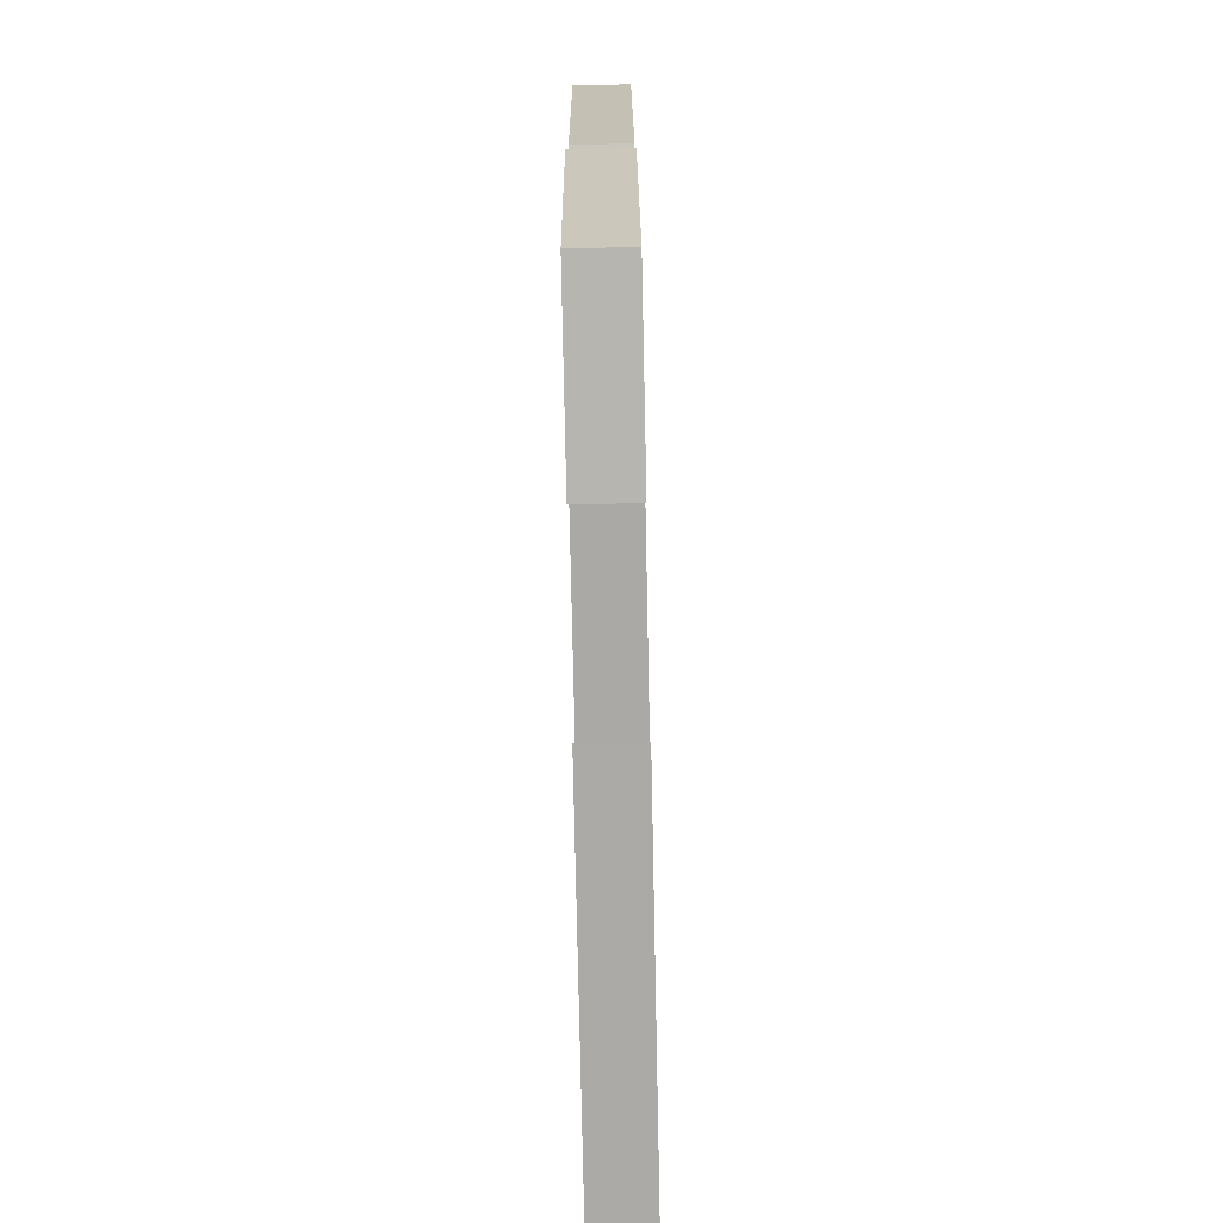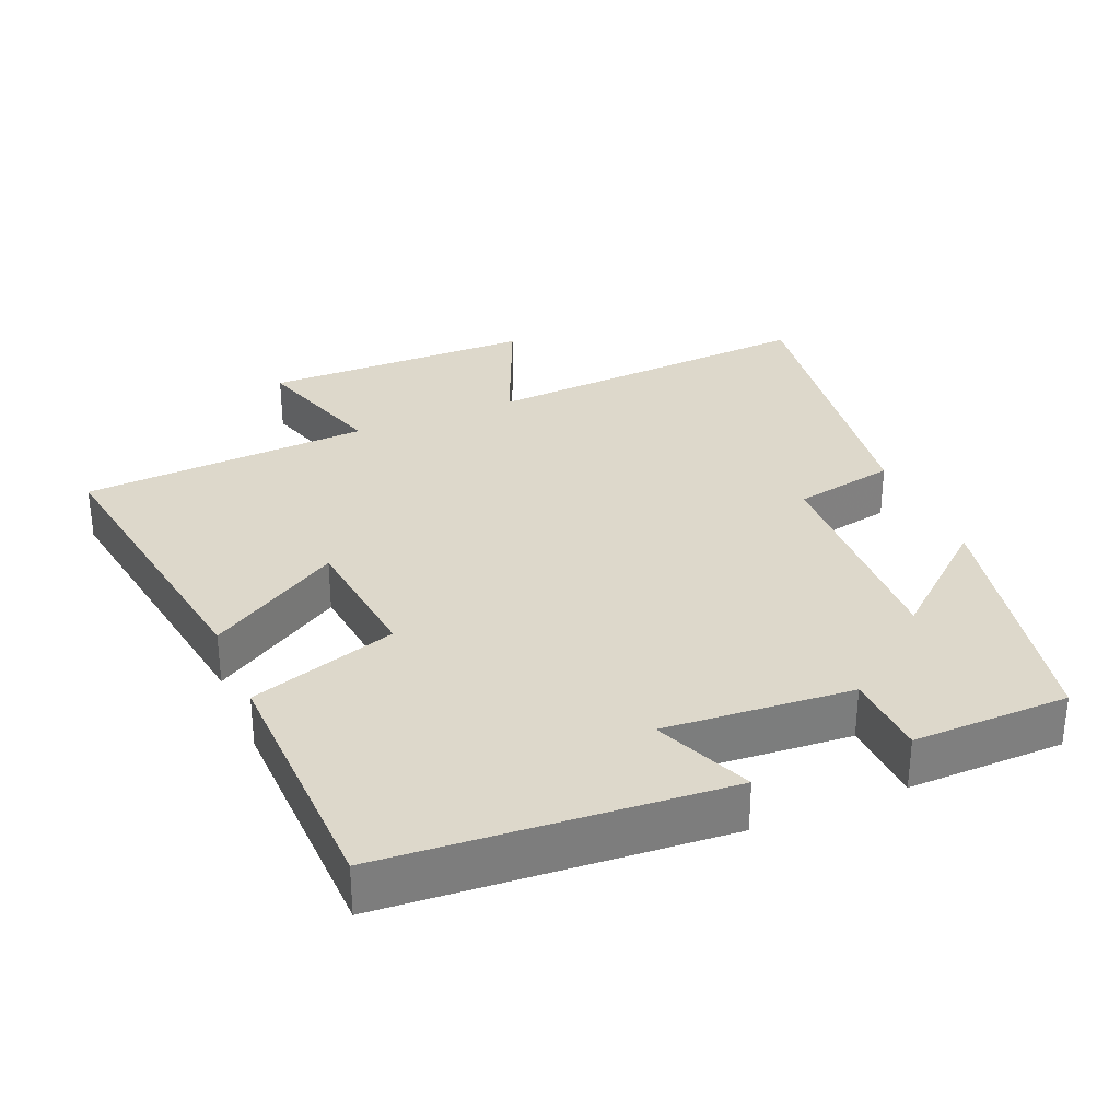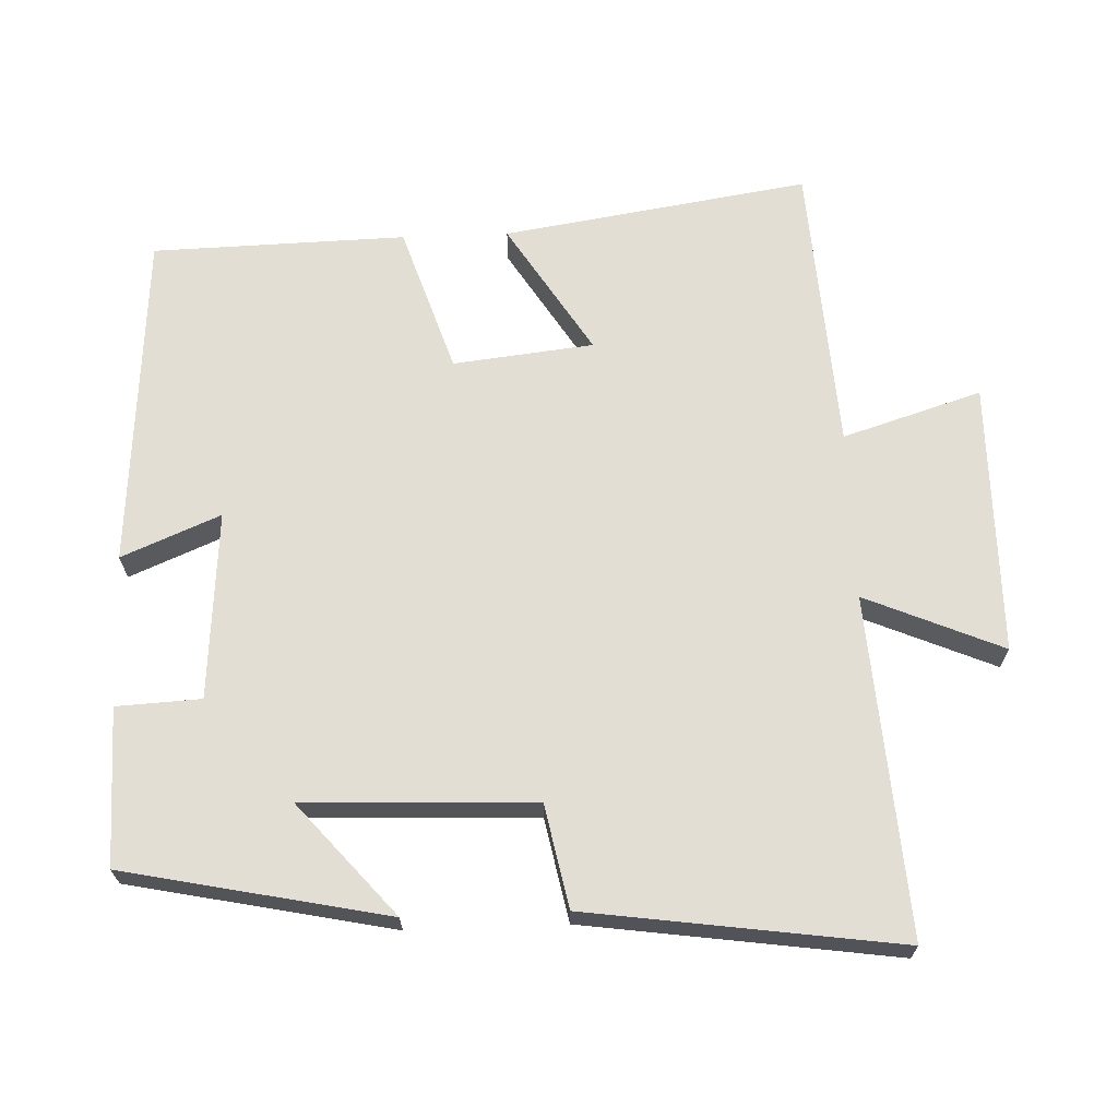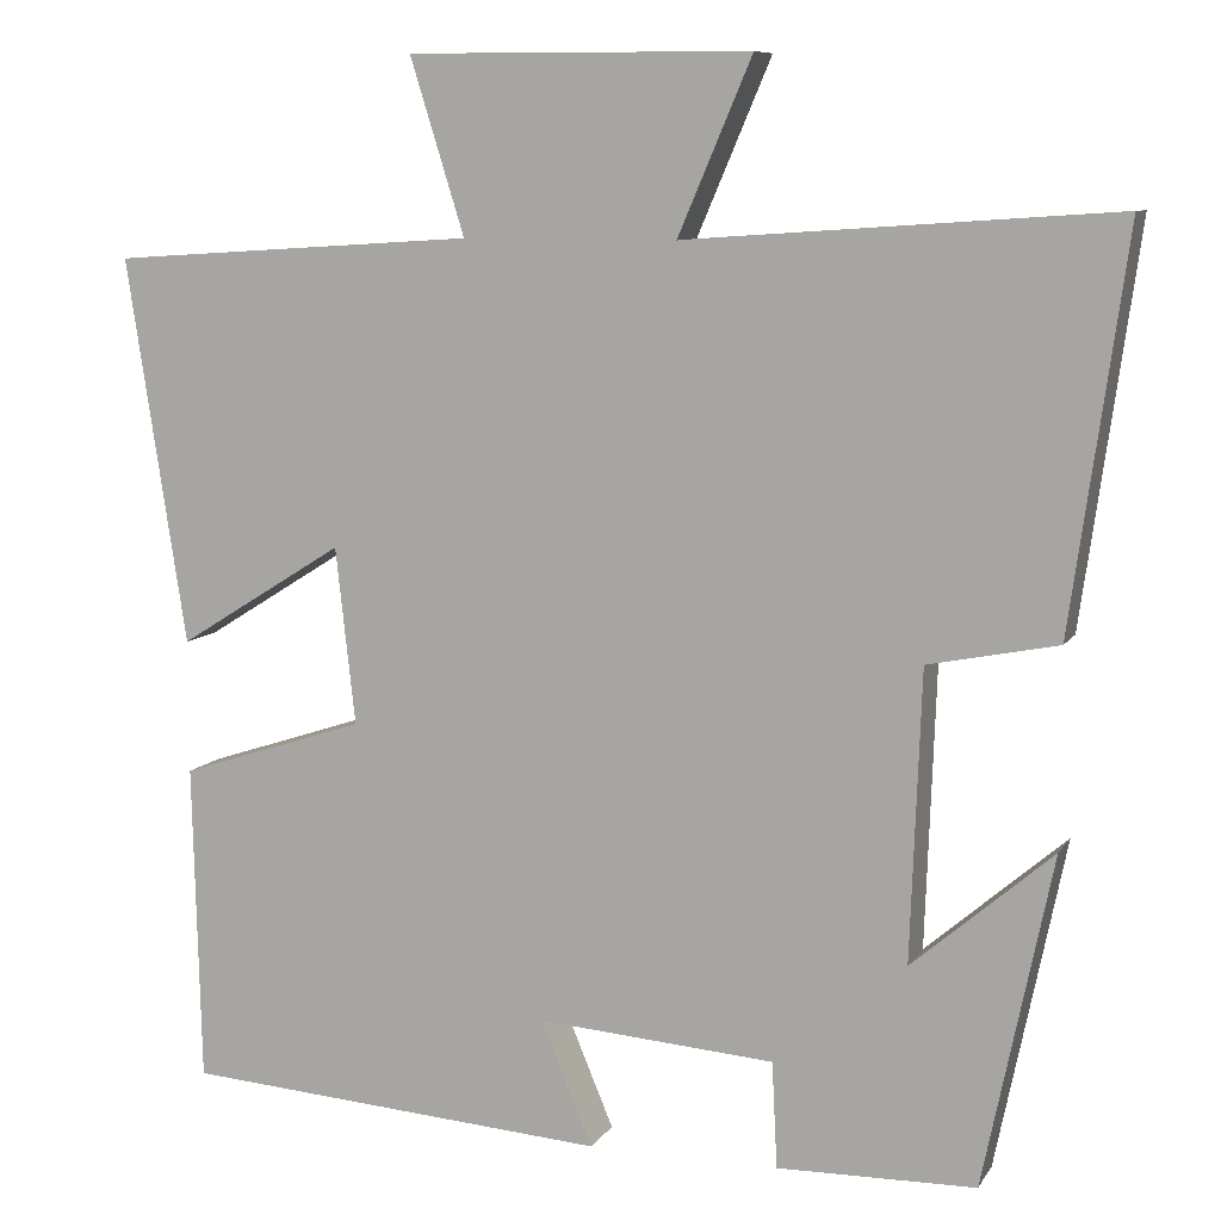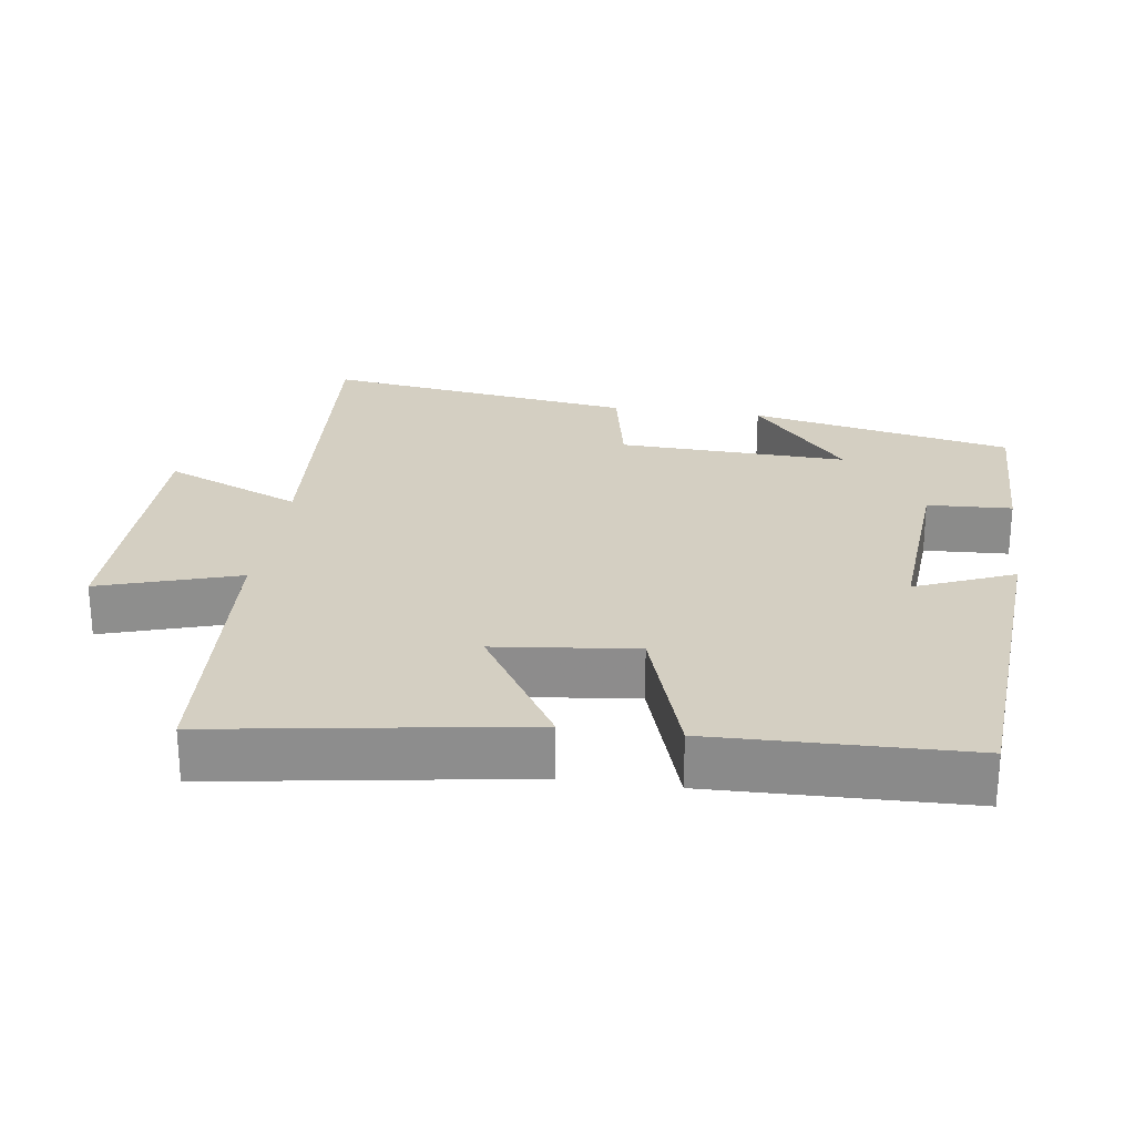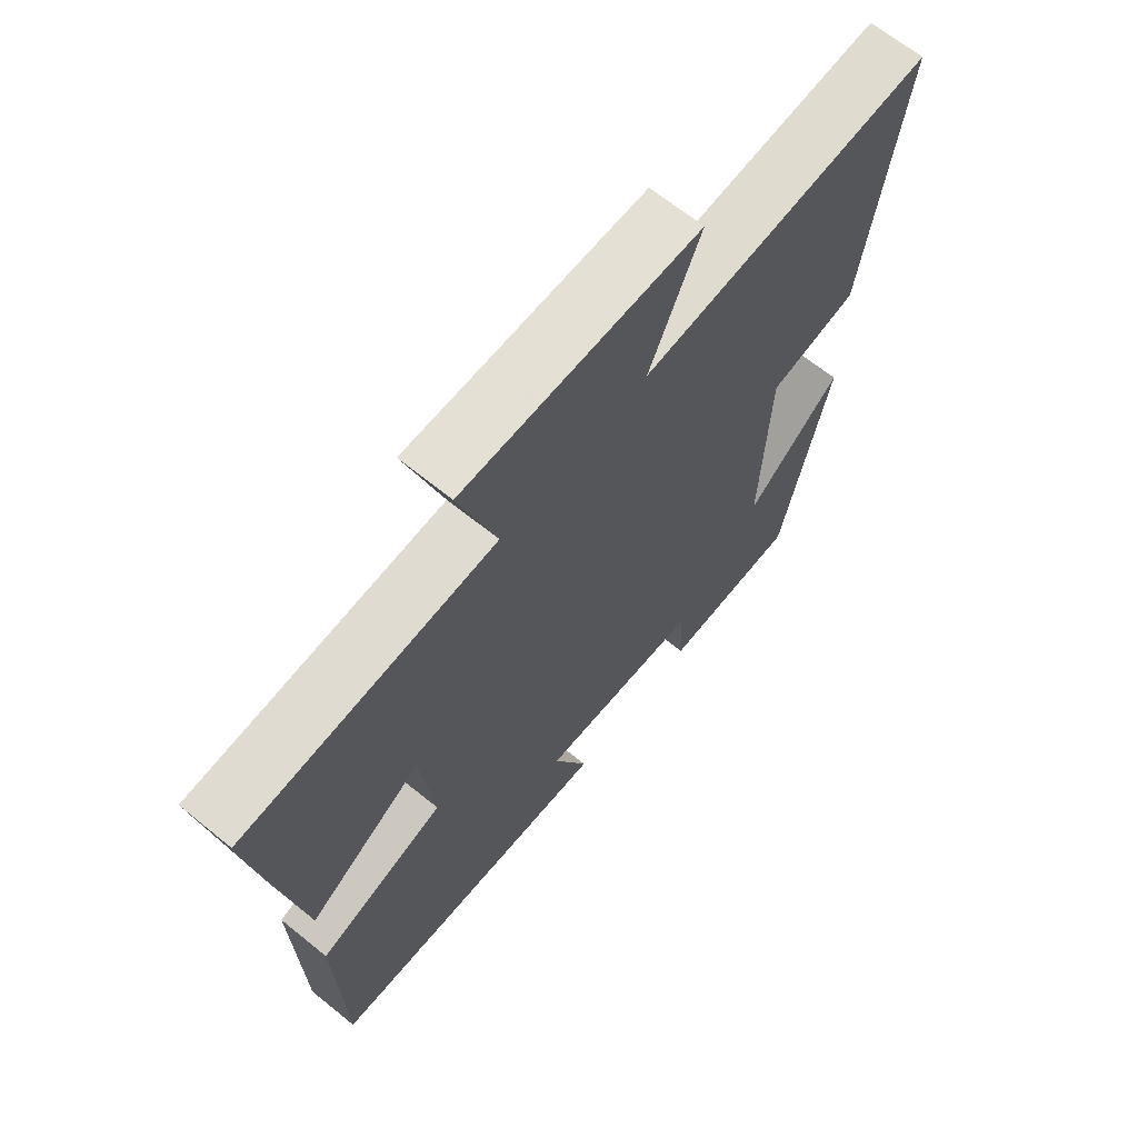
<metadata>
{"format":"obj","ext":"obj","renderer":"f3d","projection":"perspective","resolution":1024,"background":"white","views":[{"elev":-79.8,"azim":-88.8,"up":"+Z"},{"elev":31.2,"azim":157.2,"up":"+Y"},{"elev":67.2,"azim":-92.2,"up":"+Y"},{"elev":8.8,"azim":-160.8,"up":"+Z"},{"elev":25.5,"azim":98.0,"up":"+Y"},{"elev":66.5,"azim":129.1,"up":"+Z"}]}
</metadata>
<code>
v 0.567 0.07 0.474
v 0.5 0.07 0.042
v 0.314 0.07 0.158
v 0.292 0.07 -0.04
v 0.5 0.07 -0.108
v 0.491 0.07 -0.466
v 0.013 0.07 -0.5
v 0.071 0.07 -0.361
v -0.195 0.07 -0.381
v -0.201 0.07 -0.5
v -0.423 0.07 -0.496
v -0.5 0.07 -0.125
v -0.343 0.07 -0.26
v -0.355 0.07 0.064
v -0.5 0.07 0.093
v -0.562 0.07 0.533
v -0.083 0.07 0.5
v -0.166 0.07 0.694
v 0.218 0.07 0.696
v 0.157 0.07 0.5
v 0.567 0 0.474
v 0.5 0 0.042
v 0.314 0 0.158
v 0.292 0 -0.04
v 0.5 0 -0.108
v 0.491 0 -0.466
v 0.013 0 -0.5
v 0.071 0 -0.361
v -0.195 0 -0.381
v -0.201 0 -0.5
v -0.423 0 -0.496
v -0.5 0 -0.125
v -0.343 0 -0.26
v -0.355 0 0.064
v -0.5 0 0.093
v -0.562 0 0.533
v -0.083 0 0.5
v -0.166 0 0.694
v 0.218 0 0.696
v 0.157 0 0.5
f 17 18 19 20
f 17 20 1 2
f 14 15 16 17
f 13 14 17
f 10 11 12 13
f 9 10 13
f 8 9 13 17
f 5 6 7 8
f 4 5 8
f 3 4 8 17
f 2 3 17
f 40 39 38 37
f 22 21 40 37
f 37 36 35 34
f 37 34 33
f 33 32 31 30
f 33 30 29
f 37 33 29 28
f 28 27 26 25
f 28 25 24
f 37 28 24 23
f 37 23 22
f 1 21 22 2
f 2 22 23 3
f 3 23 24 4
f 4 24 25 5
f 5 25 26 6
f 6 26 27 7
f 7 27 28 8
f 8 28 29 9
f 9 29 30 10
f 10 30 31 11
f 11 31 32 12
f 12 32 33 13
f 13 33 34 14
f 14 34 35 15
f 15 35 36 16
f 16 36 37 17
f 17 37 38 18
f 18 38 39 19
f 19 39 40 20
f 20 40 21 1

</code>
